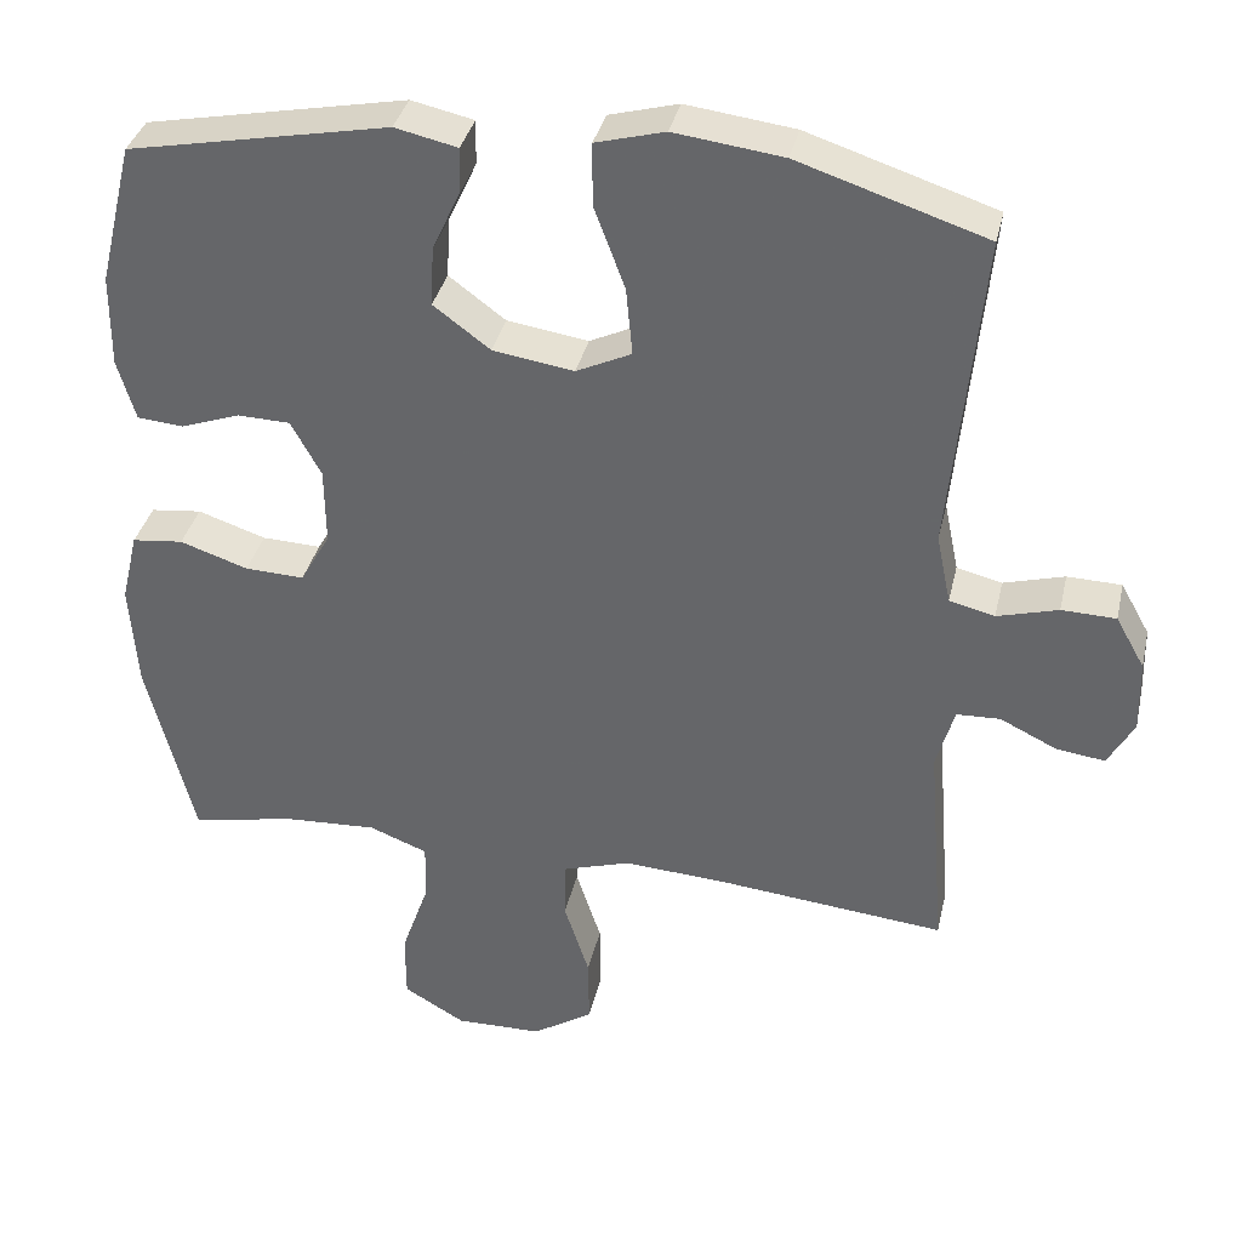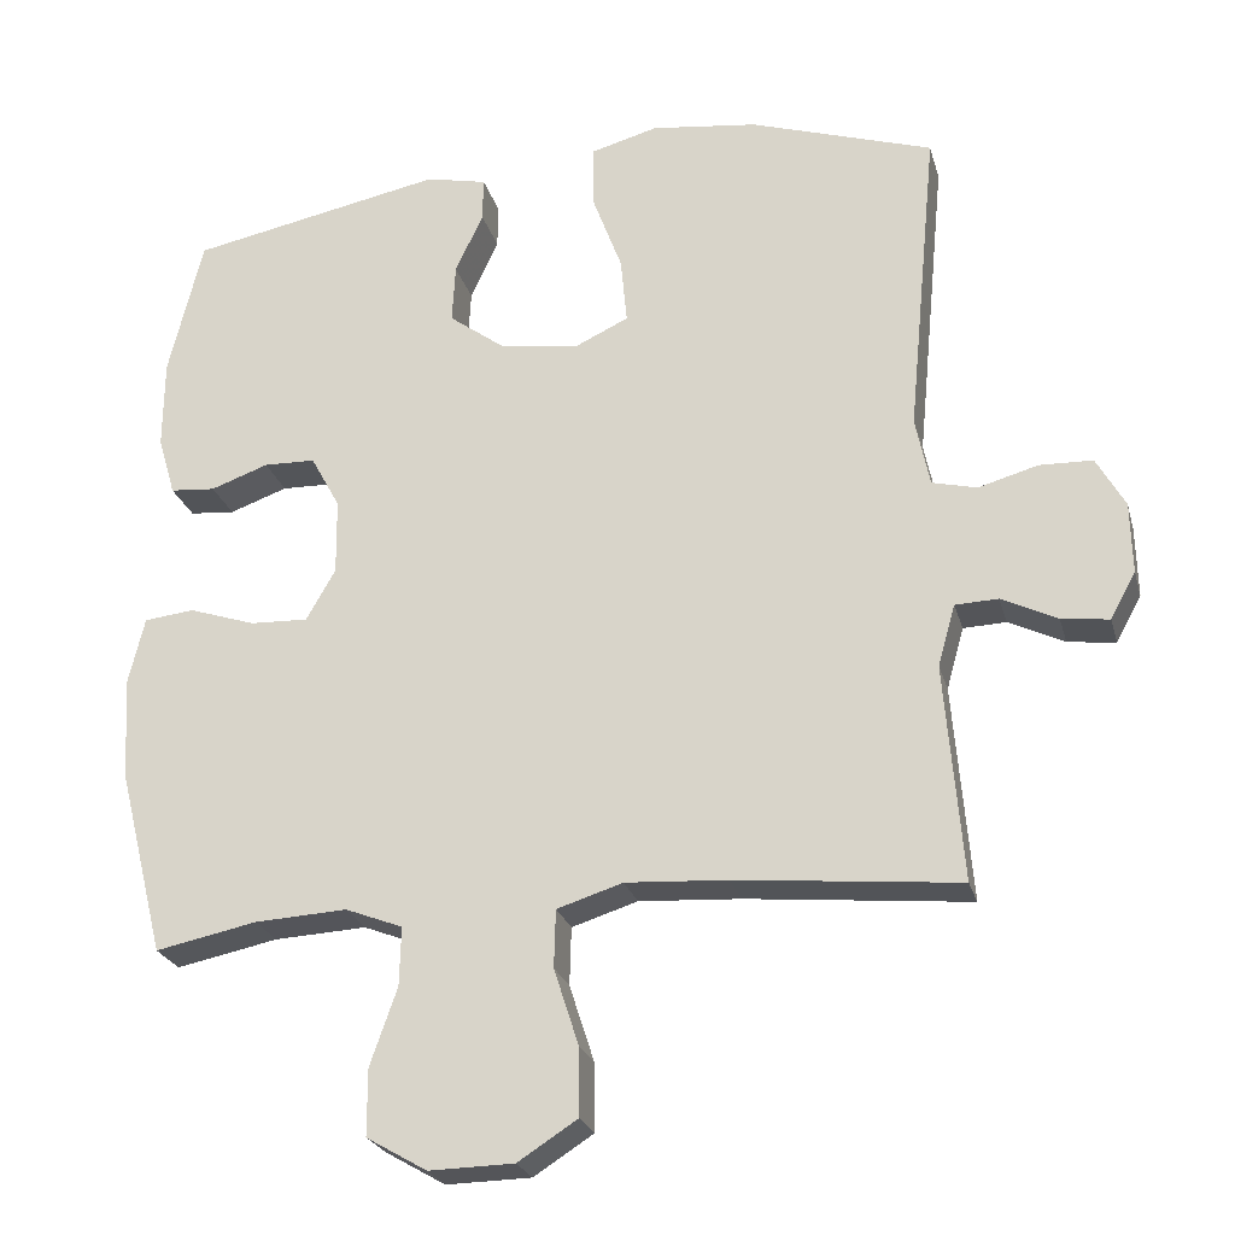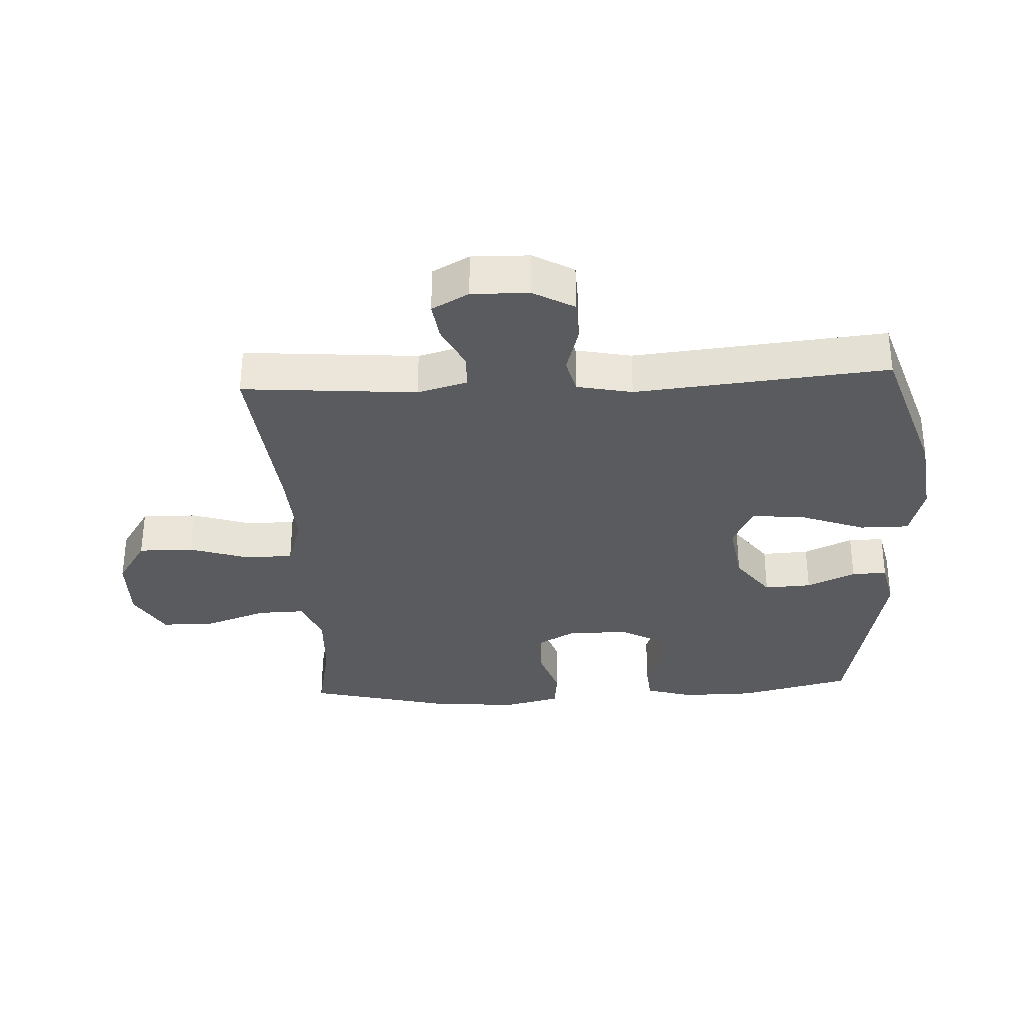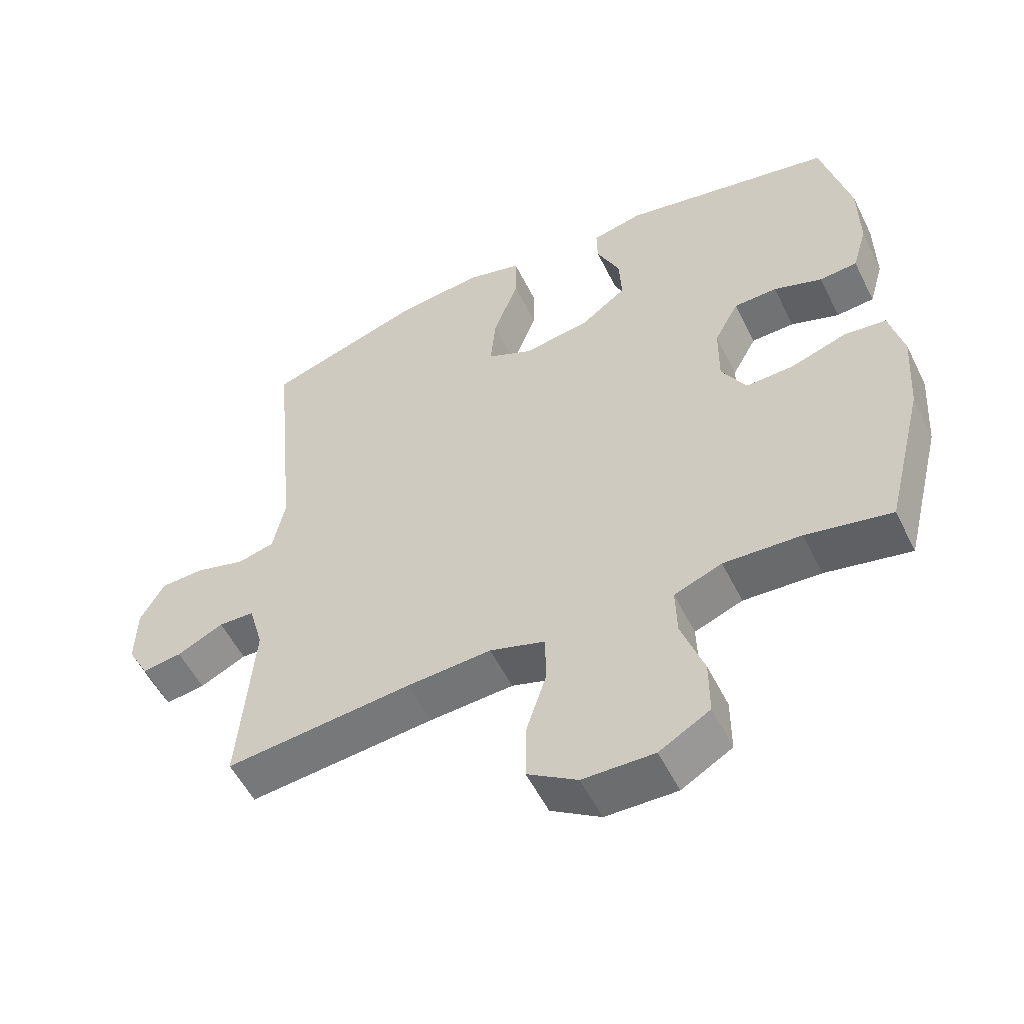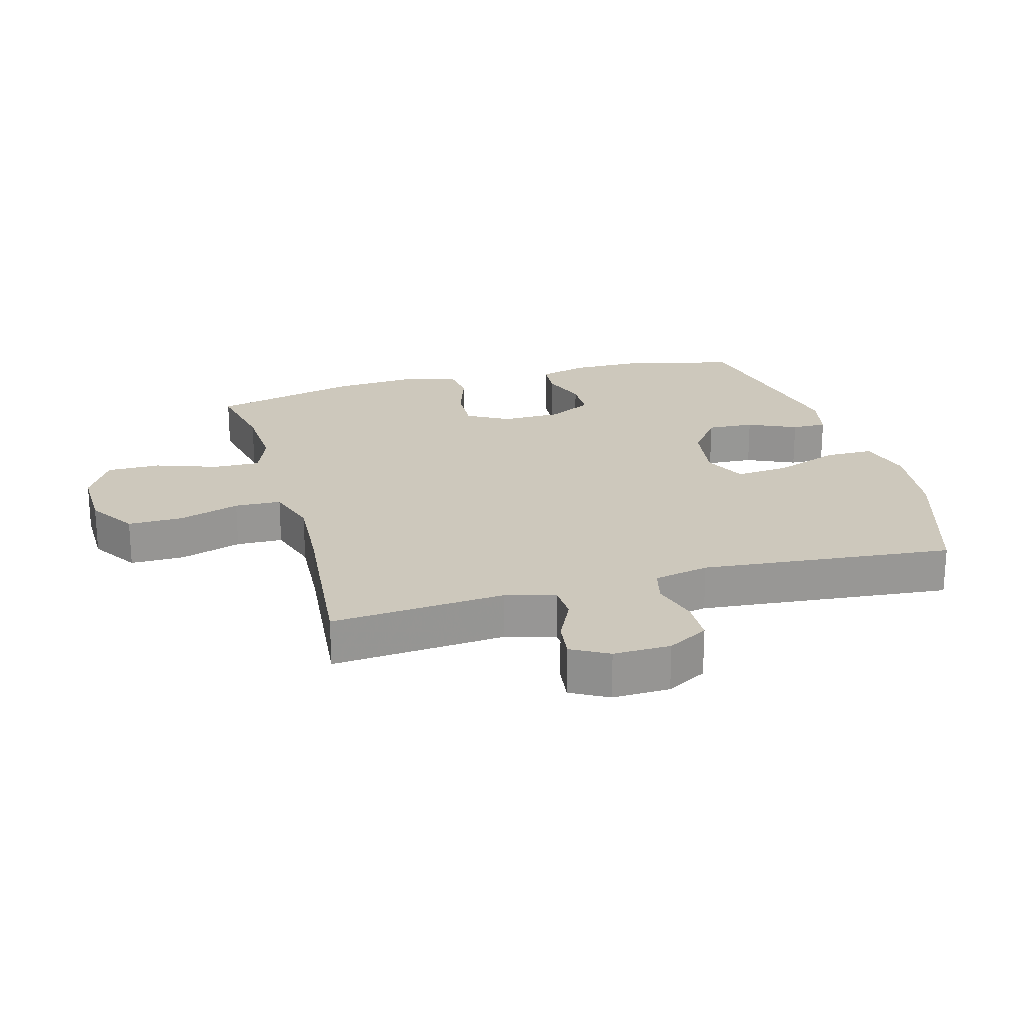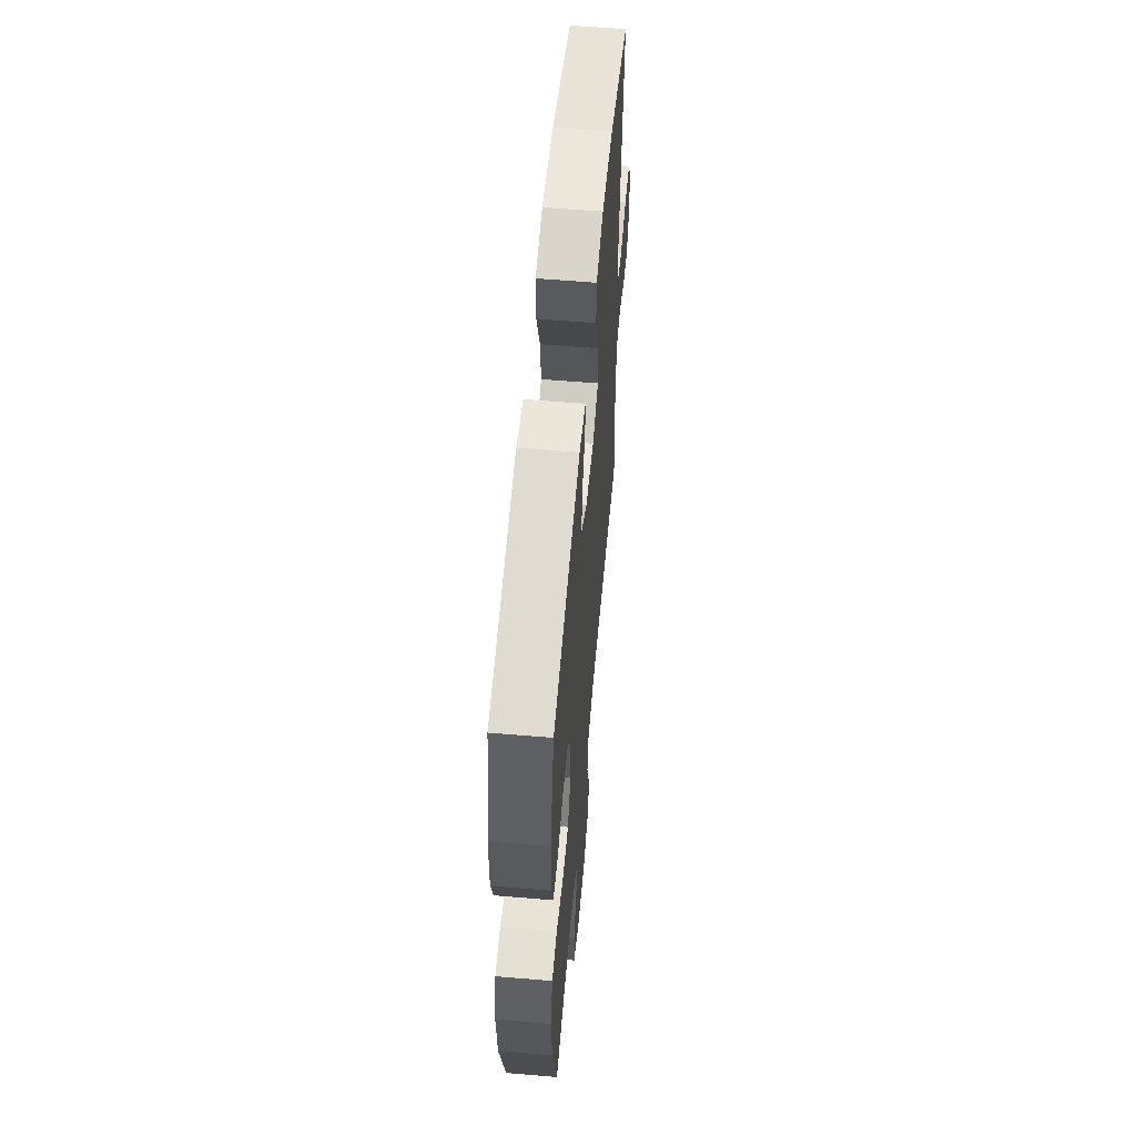
<metadata>
{"format":"obj","ext":"obj","renderer":"f3d","projection":"perspective","resolution":1024,"background":"white","views":[{"elev":36.0,"azim":-167.3,"up":"+Z"},{"elev":-24.5,"azim":-165.5,"up":"+Z"},{"elev":-32.7,"azim":-87.1,"up":"+Y"},{"elev":-54.5,"azim":26.1,"up":"+Z"},{"elev":22.1,"azim":-105.6,"up":"+Y"},{"elev":58.7,"azim":95.0,"up":"+Z"}]}
</metadata>
<code>
v 0.5 0.07 0.5
v 0.543 0.07 0.324
v 0.544 0.07 0.21
v 0.522 0.07 0.135
v 0.465 0.07 0.13
v 0.392 0.07 0.156
v 0.327 0.07 0.154
v 0.29 0.07 0.086
v 0.289 0.07 -0.009
v 0.326 0.07 -0.074
v 0.399 0.07 -0.071
v 0.483 0.07 -0.043
v 0.546 0.07 -0.05
v 0.567 0.07 -0.137
v 0.558 0.07 -0.268
v 0.5 0.07 -0.5
v 0.372 0.07 -0.474
v 0.256 0.07 -0.468
v 0.184 0.07 -0.496
v 0.186 0.07 -0.57
v 0.22 0.07 -0.667
v 0.22 0.07 -0.751
v 0.144 0.07 -0.795
v 0.037 0.07 -0.793
v -0.038 0.07 -0.745
v -0.037 0.07 -0.659
v -0.006 0.07 -0.563
v -0.008 0.07 -0.49
v -0.091 0.07 -0.464
v -0.219 0.07 -0.472
v -0.5 0.07 -0.5
v -0.478 0.07 -0.227
v -0.5 0.07 -0.149
v -0.554 0.07 -0.147
v -0.624 0.07 -0.181
v -0.684 0.07 -0.189
v -0.716 0.07 -0.131
v -0.714 0.07 -0.041
v -0.678 0.07 0.023
v -0.611 0.07 0.025
v -0.536 0.07 0.004
v -0.48 0.07 0.018
v -0.462 0.07 0.105
v -0.5 0.07 0.5
v -0.269 0.07 0.575
v -0.135 0.07 0.592
v -0.05 0.07 0.569
v -0.05 0.07 0.492
v -0.088 0.07 0.39
v -0.096 0.07 0.306
v -0.028 0.07 0.274
v 0.072 0.07 0.289
v 0.142 0.07 0.341
v 0.138 0.07 0.415
v 0.103 0.07 0.491
v 0.102 0.07 0.546
v 0.179 0.07 0.563
v 0.5 0 0.5
v 0.543 0 0.324
v 0.544 0 0.21
v 0.522 0 0.135
v 0.465 0 0.13
v 0.392 0 0.156
v 0.327 0 0.154
v 0.29 0 0.086
v 0.289 0 -0.009
v 0.326 0 -0.074
v 0.399 0 -0.071
v 0.483 0 -0.043
v 0.546 0 -0.05
v 0.567 0 -0.137
v 0.558 0 -0.268
v 0.5 0 -0.5
v 0.372 0 -0.474
v 0.256 0 -0.468
v 0.184 0 -0.496
v 0.186 0 -0.57
v 0.22 0 -0.667
v 0.22 0 -0.751
v 0.144 0 -0.795
v 0.037 0 -0.793
v -0.038 0 -0.745
v -0.037 0 -0.659
v -0.006 0 -0.563
v -0.008 0 -0.49
v -0.091 0 -0.464
v -0.219 0 -0.472
v -0.5 0 -0.5
v -0.478 0 -0.227
v -0.5 0 -0.149
v -0.554 0 -0.147
v -0.624 0 -0.181
v -0.684 0 -0.189
v -0.716 0 -0.131
v -0.714 0 -0.041
v -0.678 0 0.023
v -0.611 0 0.025
v -0.536 0 0.004
v -0.48 0 0.018
v -0.462 0 0.105
v -0.5 0 0.5
v -0.269 0 0.575
v -0.135 0 0.592
v -0.05 0 0.569
v -0.05 0 0.492
v -0.088 0 0.39
v -0.096 0 0.306
v -0.028 0 0.274
v 0.072 0 0.289
v 0.142 0 0.341
v 0.138 0 0.415
v 0.103 0 0.491
v 0.102 0 0.546
v 0.179 0 0.563
f 4 5 6
f 3 4 6
f 2 3 6
f 1 2 6
f 57 1 6
f 56 57 6
f 55 56 6
f 54 55 6
f 53 54 6 7
f 52 53 7 8
f 51 52 8 9
f 50 51 9 10
f 47 48 49
f 46 47 49
f 45 46 49
f 44 45 49
f 43 44 49
f 42 43 49 50
f 39 40 41
f 38 39 41
f 37 38 41
f 36 37 41
f 35 36 41
f 34 35 41
f 33 34 41 42
f 42 50 10
f 33 42 10
f 32 33 10
f 25 26 27
f 24 25 27
f 23 24 27
f 22 23 27
f 21 22 27
f 20 21 27
f 19 20 27 28
f 18 19 28 29
f 15 16 17
f 14 15 17
f 13 14 17
f 12 13 17
f 11 12 17
f 11 17 18
f 32 10 11
f 31 32 11
f 30 31 11
f 11 18 29
f 11 29 30
f 63 62 61
f 63 61 60
f 63 60 59
f 63 59 58
f 63 58 114
f 63 114 113
f 63 113 112
f 63 112 111
f 64 63 111 110
f 65 64 110 109
f 66 65 109 108
f 67 66 108 107
f 106 105 104
f 106 104 103
f 106 103 102
f 106 102 101
f 106 101 100
f 107 106 100 99
f 98 97 96
f 98 96 95
f 98 95 94
f 98 94 93
f 98 93 92
f 98 92 91
f 99 98 91 90
f 67 107 99
f 67 99 90
f 67 90 89
f 84 83 82
f 84 82 81
f 84 81 80
f 84 80 79
f 84 79 78
f 84 78 77
f 85 84 77 76
f 86 85 76 75
f 74 73 72
f 74 72 71
f 74 71 70
f 74 70 69
f 74 69 68
f 75 74 68
f 68 67 89
f 68 89 88
f 68 88 87
f 86 75 68
f 87 86 68
f 1 58 59 2
f 2 59 60 3
f 3 60 61 4
f 4 61 62 5
f 5 62 63 6
f 6 63 64 7
f 7 64 65 8
f 8 65 66 9
f 9 66 67 10
f 10 67 68 11
f 11 68 69 12
f 12 69 70 13
f 13 70 71 14
f 14 71 72 15
f 15 72 73 16
f 16 73 74 17
f 17 74 75 18
f 18 75 76 19
f 19 76 77 20
f 20 77 78 21
f 21 78 79 22
f 22 79 80 23
f 23 80 81 24
f 24 81 82 25
f 25 82 83 26
f 26 83 84 27
f 27 84 85 28
f 28 85 86 29
f 29 86 87 30
f 30 87 88 31
f 31 88 89 32
f 32 89 90 33
f 33 90 91 34
f 34 91 92 35
f 35 92 93 36
f 36 93 94 37
f 37 94 95 38
f 38 95 96 39
f 39 96 97 40
f 40 97 98 41
f 41 98 99 42
f 42 99 100 43
f 43 100 101 44
f 44 101 102 45
f 45 102 103 46
f 46 103 104 47
f 47 104 105 48
f 48 105 106 49
f 49 106 107 50
f 50 107 108 51
f 51 108 109 52
f 52 109 110 53
f 53 110 111 54
f 54 111 112 55
f 55 112 113 56
f 56 113 114 57
f 57 114 58 1

</code>
